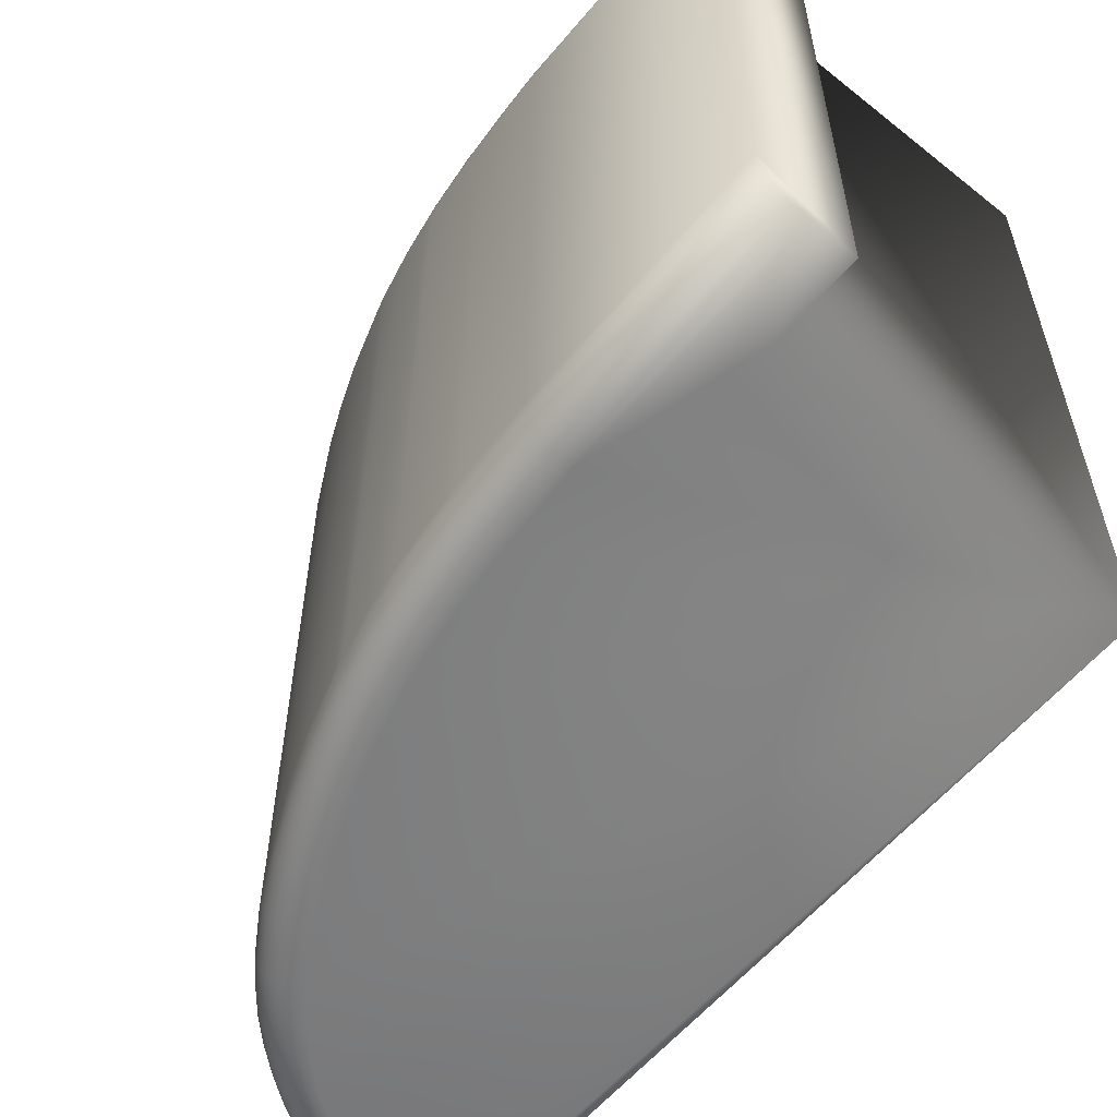
<metadata>
{"format":"obj","ext":"obj","renderer":"f3d","projection":"perspective","resolution":1024,"background":"white","views":[{"elev":-58.7,"azim":140.4,"up":"+Y"}]}
</metadata>
<code>
v 0.005309 0.02056 0.009688
v 0.005346 0.02054 0.0041
v 0.005244 0.02057 0.009687
v 0.005 0.0206 0.0041
v 0.005 0.0206 0.009682
v 0.006 0.01961 0.009702
v 0.006 0.01961 0.0041
v 0.005984 0.01978 0.009701
v 0.005938 0.01995 0.0041
v 0.005951 0.01991 0.0097
v 0.005919 0.02 0.0097
v 0.005806 0.0202 0.009697
v 0.005707 0.02031 0.0041
v 0.005707 0.02031 0.009695
v 0.005455 0.02049 0.009691
v 0.005588 0.02041 0.009693
v 0.005636 0.02038 0.009694
v 0.005681 0.01961 0.01361
v 0.005724 0.01961 0.01332
v 0.005675 0.01991 0.01331
v -0.004 0.02028 0.02544
v -0.004 0.02019 0.02552
v -0.003481 0.02019 0.02543
v -0.004 0.02055 0.02504
v -0.003582 0.02056 0.02494
v -0.004 0.0206 0.02479
v -0.003362 0.0206 0.02457
v -0.004 0.0206 0.0247
v -0.002969 0.02056 0.02479
v -0.002369 0.02056 0.02458
v -0.002707 0.0206 0.02438
v -0.001785 0.02056 0.02434
v -0.002024 0.0206 0.02411
v -0.001223 0.02056 0.02407
v -0.001315 0.0206 0.02377
v -0.00068 0.02056 0.02376
v -0.000647 0.0206 0.02338
v -0.000153 0.02056 0.02342
v -3e-05 0.0206 0.02295
v 0.000354 0.02056 0.02304
v 0.000832 0.02056 0.02263
v 0.000524 0.0206 0.02249
v 0.001276 0.02056 0.02219
v 0.000996 0.0206 0.02202
v 0.00168 0.02056 0.02172
v 0.001439 0.0206 0.0215
v 0.002049 0.02056 0.02121
v 0.001899 0.0206 0.02087
v 0.002702 0.02056 0.02016
v 0.002356 0.0206 0.02014
v 0.003266 0.02056 0.01906
v 0.002809 0.0206 0.0193
v 0.004015 0.0206 0.01635
v 0.003637 0.0206 0.01742
v 0.003761 0.02056 0.01795
v 0.003474 0.0206 0.01783
v 0.00323 0.0206 0.0184
v 0.00419 0.02056 0.01681
v 0.004551 0.02056 0.01564
v 0.004318 0.0206 0.01531
v 0.004835 0.02056 0.01444
v 0.004545 0.0206 0.01431
v 0.005038 0.02056 0.01322
v 0.004696 0.0206 0.01341
v 0.005259 0.02056 0.01078
v 0.004948 0.0206 0.01075
v 0.004836 0.0206 0.01221
v 0.005537 0.02041 0.01079
v 0.005758 0.02019 0.0108
v 0.0059 0.01991 0.01081
v -0.004 0.02008 0.02559
v -0.004 0.01991 0.02566
v -0.003452 0.01991 0.02557
v -0.004 0.01985 0.02568
v 0.005905 0.01961 0.01153
v 0.005813 0.01991 0.01205
v 0.005672 0.02019 0.01204
v 0.005451 0.02041 0.01202
v 0.005174 0.02056 0.012
v 0.005108 0.02041 0.01449
v 0.005315 0.02041 0.01326
v 0.005325 0.02019 0.01454
v 0.005534 0.02019 0.01329
v 0.005465 0.01991 0.01456
v 0.005513 0.01961 0.01457
v 0.00482 0.02041 0.01571
v 0.004454 0.02041 0.0169
v 0.004019 0.02041 0.01805
v 0.003518 0.02041 0.01919
v 0.002946 0.02041 0.0203
v 0.002278 0.02041 0.02137
v 0.001898 0.02041 0.02189
v 0.001481 0.02041 0.02238
v 0.001022 0.02041 0.02284
v 0.000527 0.02041 0.02326
v 6e-06 0.02041 0.02365
v -0.000535 0.02041 0.024
v -0.001093 0.02041 0.02432
v -0.001671 0.02041 0.0246
v -0.002272 0.02041 0.02485
v -0.002891 0.02041 0.02505
v -0.003526 0.02041 0.02521
v -0.004 0.02044 0.02526
v 0.005033 0.02019 0.01577
v 0.004663 0.02019 0.01697
v 0.004223 0.02019 0.01814
v 0.003717 0.02019 0.01928
v 0.00314 0.02019 0.0204
v 0.002461 0.02019 0.0215
v 0.002072 0.02019 0.02202
v 0.001643 0.02019 0.02253
v 0.001172 0.02019 0.023
v 0.000665 0.02019 0.02344
v 0.000132 0.02019 0.02383
v -0.000421 0.02019 0.02419
v -0.00099 0.02019 0.02451
v -0.00158 0.02019 0.0248
v -0.002194 0.02019 0.02505
v -0.002828 0.02019 0.02527
v 0.00517 0.01991 0.0158
v 0.004797 0.01991 0.01702
v 0.004355 0.01991 0.01819
v 0.003845 0.01991 0.01934
v 0.003264 0.01991 0.02047
v 0.002578 0.01991 0.02158
v 0.002184 0.01991 0.02211
v 0.001748 0.01991 0.02262
v 0.001268 0.01991 0.02311
v 0.000753 0.01991 0.02355
v 0.000213 0.01991 0.02395
v -0.000347 0.01991 0.02431
v -0.000923 0.01991 0.02464
v -0.001521 0.01991 0.02493
v -0.002145 0.01991 0.02519
v -0.002788 0.01991 0.0254
v 0.005218 0.01961 0.01582
v 0.005315 0.01961 0.01545
v 0.004791 0.01961 0.01718
v 0.0044 0.01961 0.01821
v 0.004004 0.01961 0.01912
v 0.003304 0.01961 0.0205
v 0.003128 0.01961 0.0208
v 0.002619 0.01961 0.02161
v 0.00238 0.01961 0.02194
v 0.001784 0.01961 0.02266
v 0.001558 0.01961 0.02289
v 0.000784 0.01961 0.02359
v 0.00058 0.01961 0.02374
v -0.000322 0.01961 0.02435
v -0.000536 0.01961 0.02448
v -0.001501 0.01961 0.02497
v -0.001703 0.01961 0.02506
v -0.002775 0.01961 0.02545
v -0.002842 0.01961 0.02547
v -0.003443 0.01961 0.02562
v -0.004 0.01961 0.02571
v 0.005 0.004604 0.009682
v 0.005 0.004604 0.0041
v 0.005123 0.004612 0.009684
v 0.005346 0.004666 0.0041
v 0.005341 0.004664 0.009689
v 0.005559 0.004775 0.009693
v 0.005707 0.004897 0.0041
v 0.005749 0.004942 0.009696
v 0.005938 0.005258 0.0041
v 0.005883 0.005135 0.009699
v 0.005967 0.00535 0.009701
v 0.006 0.005604 0.0041
v 0.006 0.005604 0.009702
v 0.005873 0.005222 0.01081
v 0.005782 0.005051 0.0108
v 0.0049 0.004604 0.01146
v 0.00492 0.004623 0.01321
v 0.004718 0.004623 0.01442
v 0.00462 0.004604 0.0139
v 0.004189 0.004604 0.01578
v 0.004438 0.004604 0.01482
v 0.004532 0.004604 0.01438
v 0.002535 0.004604 0.01983
v 0.002987 0.004604 0.01893
v 0.003158 0.004623 0.01901
v 0.003464 0.004604 0.01786
v 0.00365 0.004623 0.0179
v 0.003862 0.004604 0.01681
v 0.004077 0.004623 0.01677
v 0.004435 0.004623 0.01561
v 0.001184 0.004604 0.02182
v 0.001632 0.004604 0.02126
v 0.001586 0.004623 0.02164
v 0.002048 0.004604 0.02066
v 0.00195 0.004623 0.02115
v 0.002433 0.004604 0.02001
v 0.001188 0.004623 0.02211
v 0.000751 0.004623 0.02255
v 0.000674 0.004604 0.02235
v 0.000279 0.004623 0.02295
v 0.000134 0.004604 0.02283
v -0.000221 0.004623 0.02332
v -0.000437 0.004604 0.02325
v -0.000742 0.004623 0.02366
v -0.001058 0.004604 0.02363
v -0.001279 0.004623 0.02396
v -0.001834 0.004623 0.02423
v -0.001755 0.004604 0.02399
v -0.002411 0.004623 0.02447
v -0.002437 0.004604 0.02428
v -0.003003 0.004623 0.02467
v -0.003081 0.004604 0.0245
v -0.003607 0.004623 0.02482
v -0.003749 0.004604 0.02466
v -0.004 0.004635 0.02495
v -0.004 0.004604 0.0247
v 0.0052 0.005415 0.01581
v 0.005218 0.005604 0.01582
v 0.004827 0.005415 0.01703
v 0.004791 0.005604 0.01718
v 0.004383 0.005415 0.0182
v 0.0044 0.005604 0.01821
v 0.003873 0.005415 0.01936
v 0.004004 0.005604 0.01912
v 0.003304 0.005604 0.0205
v 0.005139 0.004623 0.01077
v 0.005055 0.004623 0.01199
v 0.004773 0.004604 0.01281
v 0.004727 0.004604 0.01318
v 0.005931 0.005415 0.01081
v 0.005905 0.005604 0.01153
v 0.005844 0.005415 0.01206
v 0.005863 0.005604 0.01206
v 0.005705 0.005415 0.01332
v 0.005681 0.005604 0.01361
v 0.005495 0.005415 0.01457
v 0.005513 0.005604 0.01457
v 0.005315 0.005604 0.01545
v 0.005786 0.005222 0.01205
v 0.005648 0.005222 0.01331
v 0.005438 0.005222 0.01456
v 0.005144 0.005222 0.0158
v 0.004772 0.005222 0.01701
v 0.00433 0.005222 0.01818
v 0.003821 0.005222 0.01933
v 0.003291 0.005415 0.02049
v 0.003128 0.005604 0.0208
v 0.002208 0.005415 0.02213
v 0.002603 0.005415 0.0216
v 0.002619 0.005604 0.02161
v 0.00238 0.005604 0.02194
v 0.002222 0.005604 0.02214
v 0.001771 0.005415 0.02265
v 0.001558 0.005604 0.02289
v 0.001289 0.005415 0.02313
v 0.001302 0.005604 0.02314
v 0.000772 0.005415 0.02357
v 0.00058 0.005604 0.02374
v 0.00023 0.005415 0.02397
v 0.00024 0.005604 0.02399
v -0.000331 0.005415 0.02434
v -0.000536 0.005604 0.02448
v -0.000909 0.005415 0.02466
v -0.000901 0.005604 0.02468
v -0.001508 0.005415 0.02496
v -0.001703 0.005604 0.02506
v -0.002134 0.005415 0.02522
v -0.002128 0.005604 0.02523
v -0.00278 0.005415 0.02543
v -0.002842 0.005604 0.02547
v -0.003446 0.005415 0.0256
v -0.003443 0.005604 0.02562
v 0.005695 0.005051 0.01204
v 0.005557 0.005051 0.01329
v 0.005348 0.005051 0.01454
v 0.005056 0.005051 0.01577
v 0.004685 0.005051 0.01698
v 0.004245 0.005051 0.01815
v 0.003739 0.005051 0.01929
v 0.00324 0.005222 0.02046
v 0.005656 0.004897 0.0108
v 0.00557 0.004897 0.01203
v 0.005433 0.004897 0.01328
v 0.005225 0.004897 0.01452
v 0.004935 0.004897 0.01574
v 0.004567 0.004897 0.01694
v 0.004129 0.004897 0.0181
v 0.003625 0.004897 0.01924
v 0.00316 0.005051 0.02042
v 0.002555 0.005222 0.02156
v 0.002162 0.005222 0.0221
v 0.001728 0.005222 0.02261
v 0.00125 0.005222 0.02309
v 0.000736 0.005222 0.02353
v 0.000197 0.005222 0.02393
v -0.000361 0.005222 0.02429
v -0.000936 0.005222 0.02461
v -0.001532 0.005222 0.02491
v -0.002154 0.005222 0.02516
v -0.002796 0.005222 0.02538
v -0.003458 0.005222 0.02554
v 0.005503 0.004772 0.01079
v 0.005418 0.004772 0.01202
v 0.005281 0.004772 0.01326
v 0.005075 0.004772 0.01449
v 0.004787 0.004772 0.0157
v 0.004422 0.004772 0.01689
v 0.003988 0.004772 0.01804
v 0.003487 0.004772 0.01917
v 0.00305 0.004897 0.02036
v 0.00248 0.005051 0.02151
v 0.002091 0.005051 0.02204
v 0.001661 0.005051 0.02254
v 0.001188 0.005051 0.02302
v 0.00068 0.005051 0.02346
v 0.000145 0.005051 0.02385
v -0.000409 0.005051 0.02421
v -0.000979 0.005051 0.02453
v -0.00157 0.005051 0.02482
v -0.002186 0.005051 0.02508
v -0.002822 0.005051 0.02529
v -0.003476 0.005051 0.02545
v 0.005332 0.004681 0.01078
v 0.005247 0.004681 0.01201
v 0.005111 0.004681 0.01323
v 0.004907 0.004681 0.01445
v 0.004622 0.004681 0.01566
v 0.00426 0.004681 0.01683
v 0.003829 0.004681 0.01798
v 0.003333 0.004681 0.0191
v 0.002917 0.004772 0.02028
v 0.002377 0.004897 0.02144
v 0.001992 0.004897 0.02196
v 0.001569 0.004897 0.02246
v 0.001103 0.004897 0.02293
v 0.000601 0.004897 0.02336
v 7.4e-05 0.004897 0.02375
v -0.000474 0.004897 0.0241
v -0.001037 0.004897 0.02442
v -0.001621 0.004897 0.02471
v -0.00223 0.004897 0.02496
v -0.002857 0.004897 0.02517
v -0.003502 0.004897 0.02533
v 0.002767 0.004681 0.0202
v 0.002251 0.004772 0.02135
v 0.001872 0.004772 0.02187
v 0.001456 0.004772 0.02236
v 0.000999 0.004772 0.02281
v 0.000506 0.004772 0.02324
v -1.3e-05 0.004772 0.02362
v -0.000553 0.004772 0.02397
v -0.001109 0.004772 0.02429
v -0.001684 0.004772 0.02457
v -0.002283 0.004772 0.02481
v -0.0029 0.004772 0.02502
v -0.003533 0.004772 0.02518
v 0.002598 0.004623 0.0201
v 0.002109 0.004681 0.02126
v 0.001738 0.004681 0.02176
v 0.00133 0.004681 0.02224
v 0.000882 0.004681 0.02269
v 0.0004 0.004681 0.0231
v -0.000111 0.004681 0.02348
v -0.000642 0.004681 0.02382
v -0.001189 0.004681 0.02414
v -0.001755 0.004681 0.02441
v -0.002343 0.004681 0.02465
v -0.002948 0.004681 0.02486
v -0.003567 0.004681 0.02501
v -0.004 0.004727 0.02518
v -0.004 0.004871 0.02539
v -0.004 0.005045 0.02554
v -0.004 0.005269 0.02565
v -0.004 0.005514 0.02571
v -0.004 0.005604 0.02571
v -0.004 0.0206 0.006
v -0.004 0.004604 0.006
v 0.004 0.0206 0.0041
v 0.004 0.004604 0.0041
v 0.004 0.0206 0.006
v 0.004 0.004604 0.006
f 1 2 3
f 3 2 4
f 3 4 5
f 6 7 8
f 8 7 9
f 8 9 10
f 10 9 11
f 11 9 12
f 12 9 13
f 12 13 14
f 1 15 2
f 2 15 16
f 2 16 13
f 13 16 17
f 13 17 14
f 18 19 20
f 21 22 23
f 24 25 26
f 26 25 27
f 26 27 28
f 25 29 27
f 27 29 30
f 27 30 31
f 31 30 32
f 31 32 33
f 33 32 34
f 33 34 35
f 35 34 36
f 35 36 37
f 37 36 38
f 37 38 39
f 38 40 39
f 39 40 41
f 39 41 42
f 42 41 43
f 42 43 44
f 44 43 45
f 44 45 46
f 46 45 47
f 46 47 48
f 48 47 49
f 48 49 50
f 50 49 51
f 50 51 52
f 53 54 55
f 55 54 56
f 55 56 51
f 51 56 57
f 51 57 52
f 55 58 53
f 53 58 59
f 53 59 60
f 61 62 60
f 63 64 62
f 65 66 67
f 5 66 3
f 3 66 65
f 3 65 1
f 1 65 15
f 15 65 68
f 15 68 16
f 69 14 68
f 68 14 17
f 68 17 16
f 8 10 70
f 70 10 11
f 70 11 69
f 69 11 12
f 69 12 14
f 71 72 73
f 73 72 74
f 6 8 75
f 75 8 70
f 75 70 76
f 76 70 69
f 76 69 77
f 77 69 68
f 77 68 78
f 78 68 65
f 78 65 79
f 79 65 67
f 79 67 64
f 62 61 63
f 63 61 80
f 63 80 81
f 81 80 82
f 81 82 83
f 83 82 84
f 83 84 20
f 20 84 85
f 20 85 18
f 64 63 79
f 79 63 81
f 79 81 78
f 78 81 83
f 78 83 77
f 77 83 20
f 77 20 76
f 76 20 19
f 76 19 75
f 86 59 87
f 87 59 58
f 87 58 88
f 88 58 55
f 88 55 89
f 89 55 51
f 89 51 90
f 90 51 49
f 90 49 91
f 91 49 47
f 91 47 92
f 92 47 45
f 92 45 93
f 93 45 43
f 93 43 94
f 94 43 41
f 94 41 95
f 95 41 40
f 95 40 96
f 96 40 38
f 96 38 97
f 97 38 36
f 97 36 98
f 98 36 34
f 98 34 99
f 99 34 32
f 99 32 100
f 100 32 30
f 100 30 101
f 101 30 29
f 101 29 102
f 102 29 25
f 102 25 103
f 103 25 24
f 104 86 105
f 105 86 87
f 105 87 106
f 106 87 88
f 106 88 107
f 107 88 89
f 107 89 108
f 108 89 90
f 108 90 109
f 109 90 91
f 109 91 110
f 110 91 92
f 110 92 111
f 111 92 93
f 111 93 112
f 112 93 94
f 112 94 113
f 113 94 95
f 113 95 114
f 114 95 96
f 114 96 115
f 115 96 97
f 115 97 116
f 116 97 98
f 116 98 117
f 117 98 99
f 117 99 118
f 118 99 100
f 118 100 119
f 119 100 101
f 119 101 23
f 23 101 102
f 23 102 21
f 21 102 103
f 120 104 121
f 121 104 105
f 121 105 122
f 122 105 106
f 122 106 123
f 123 106 107
f 123 107 124
f 124 107 108
f 124 108 125
f 125 108 109
f 125 109 126
f 126 109 110
f 126 110 127
f 127 110 111
f 127 111 128
f 128 111 112
f 128 112 129
f 129 112 113
f 129 113 130
f 130 113 114
f 130 114 131
f 131 114 115
f 131 115 132
f 132 115 116
f 132 116 133
f 133 116 117
f 133 117 134
f 134 117 118
f 134 118 135
f 135 118 119
f 135 119 73
f 73 119 23
f 73 23 71
f 71 23 22
f 120 136 137
f 60 59 61
f 61 59 86
f 61 86 80
f 80 86 104
f 80 104 82
f 82 104 120
f 82 120 84
f 84 120 137
f 84 137 85
f 136 120 138
f 138 120 121
f 138 121 139
f 139 121 122
f 139 122 140
f 140 122 123
f 140 123 141
f 141 123 124
f 141 124 142
f 142 124 143
f 143 124 125
f 143 125 144
f 144 125 126
f 144 126 145
f 145 126 127
f 145 127 146
f 146 127 128
f 146 128 147
f 147 128 129
f 147 129 148
f 148 129 130
f 148 130 149
f 149 130 131
f 149 131 150
f 150 131 132
f 150 132 151
f 151 132 133
f 151 133 152
f 152 133 134
f 152 134 153
f 153 134 135
f 153 135 154
f 154 135 73
f 154 73 155
f 155 73 74
f 155 74 156
f 157 158 159
f 159 158 160
f 159 160 161
f 161 160 162
f 162 160 163
f 162 163 164
f 164 163 165
f 164 165 166
f 166 165 167
f 167 165 168
f 167 168 169
f 166 170 171
f 172 157 159
f 173 174 175
f 176 177 174
f 174 177 178
f 174 178 175
f 179 180 181
f 181 180 182
f 181 182 183
f 183 182 184
f 183 184 185
f 185 184 176
f 185 176 186
f 186 176 174
f 187 188 189
f 189 188 190
f 189 190 191
f 191 190 192
f 189 193 187
f 187 193 194
f 187 194 195
f 195 194 196
f 195 196 197
f 197 196 198
f 197 198 199
f 199 198 200
f 199 200 201
f 200 202 201
f 201 202 203
f 201 203 204
f 204 203 205
f 204 205 206
f 206 205 207
f 206 207 208
f 208 207 209
f 208 209 210
f 210 209 211
f 210 211 212
f 213 214 215
f 215 214 216
f 215 216 217
f 217 216 218
f 217 218 219
f 219 218 220
f 219 220 221
f 159 222 172
f 172 222 223
f 172 223 224
f 224 223 173
f 224 173 225
f 225 173 175
f 167 169 226
f 226 169 227
f 226 227 228
f 228 227 229
f 228 229 230
f 230 229 231
f 230 231 232
f 232 231 233
f 232 233 213
f 213 233 234
f 213 234 214
f 166 167 170
f 170 167 226
f 170 226 235
f 235 226 228
f 235 228 236
f 236 228 230
f 236 230 237
f 237 230 232
f 237 232 238
f 238 232 213
f 238 213 239
f 239 213 215
f 239 215 240
f 240 215 217
f 240 217 241
f 241 217 219
f 241 219 242
f 242 219 221
f 242 221 243
f 244 245 246
f 246 247 244
f 244 247 248
f 244 248 249
f 249 248 250
f 249 250 251
f 251 250 252
f 251 252 253
f 253 252 254
f 253 254 255
f 255 254 256
f 255 256 257
f 257 256 258
f 257 258 259
f 259 258 260
f 259 260 261
f 261 260 262
f 261 262 263
f 263 262 264
f 263 264 265
f 265 264 266
f 265 266 267
f 267 266 268
f 171 170 269
f 269 170 235
f 269 235 270
f 270 235 236
f 270 236 271
f 271 236 237
f 271 237 272
f 272 237 238
f 272 238 273
f 273 238 239
f 273 239 274
f 274 239 240
f 274 240 275
f 275 240 241
f 275 241 276
f 276 241 242
f 276 242 245
f 245 242 243
f 245 243 246
f 164 166 277
f 277 166 171
f 277 171 278
f 278 171 269
f 278 269 279
f 279 269 270
f 279 270 280
f 280 270 271
f 280 271 281
f 281 271 272
f 281 272 282
f 282 272 273
f 282 273 283
f 283 273 274
f 283 274 284
f 284 274 275
f 284 275 285
f 285 275 276
f 285 276 286
f 286 276 245
f 286 245 287
f 287 245 244
f 287 244 288
f 288 244 249
f 288 249 289
f 289 249 251
f 289 251 290
f 290 251 253
f 290 253 291
f 291 253 255
f 291 255 292
f 292 255 257
f 292 257 293
f 293 257 259
f 293 259 294
f 294 259 261
f 294 261 295
f 295 261 263
f 295 263 296
f 296 263 265
f 296 265 297
f 297 265 267
f 162 164 298
f 298 164 277
f 298 277 299
f 299 277 278
f 299 278 300
f 300 278 279
f 300 279 301
f 301 279 280
f 301 280 302
f 302 280 281
f 302 281 303
f 303 281 282
f 303 282 304
f 304 282 283
f 304 283 305
f 305 283 284
f 305 284 306
f 306 284 285
f 306 285 307
f 307 285 286
f 307 286 308
f 308 286 287
f 308 287 309
f 309 287 288
f 309 288 310
f 310 288 289
f 310 289 311
f 311 289 290
f 311 290 312
f 312 290 291
f 312 291 313
f 313 291 292
f 313 292 314
f 314 292 293
f 314 293 315
f 315 293 294
f 315 294 316
f 316 294 295
f 316 295 317
f 317 295 296
f 317 296 318
f 318 296 297
f 161 162 319
f 319 162 298
f 319 298 320
f 320 298 299
f 320 299 321
f 321 299 300
f 321 300 322
f 322 300 301
f 322 301 323
f 323 301 302
f 323 302 324
f 324 302 303
f 324 303 325
f 325 303 304
f 325 304 326
f 326 304 305
f 326 305 327
f 327 305 306
f 327 306 328
f 328 306 307
f 328 307 329
f 329 307 308
f 329 308 330
f 330 308 309
f 330 309 331
f 331 309 310
f 331 310 332
f 332 310 311
f 332 311 333
f 333 311 312
f 333 312 334
f 334 312 313
f 334 313 335
f 335 313 314
f 335 314 336
f 336 314 315
f 336 315 337
f 337 315 316
f 337 316 338
f 338 316 317
f 338 317 339
f 339 317 318
f 159 161 222
f 222 161 319
f 222 319 223
f 223 319 320
f 223 320 173
f 173 320 321
f 173 321 174
f 174 321 322
f 174 322 186
f 186 322 323
f 186 323 185
f 185 323 324
f 185 324 183
f 183 324 325
f 183 325 181
f 181 325 326
f 181 326 340
f 340 326 327
f 340 327 341
f 341 327 328
f 341 328 342
f 342 328 329
f 342 329 343
f 343 329 330
f 343 330 344
f 344 330 331
f 344 331 345
f 345 331 332
f 345 332 346
f 346 332 333
f 346 333 347
f 347 333 334
f 347 334 348
f 348 334 335
f 348 335 349
f 349 335 336
f 349 336 350
f 350 336 337
f 350 337 351
f 351 337 338
f 351 338 352
f 352 338 339
f 179 181 353
f 353 181 340
f 353 340 354
f 354 340 341
f 354 341 355
f 355 341 342
f 355 342 356
f 356 342 343
f 356 343 357
f 357 343 344
f 357 344 358
f 358 344 345
f 358 345 359
f 359 345 346
f 359 346 360
f 360 346 347
f 360 347 361
f 361 347 348
f 361 348 362
f 362 348 349
f 362 349 363
f 363 349 350
f 363 350 364
f 364 350 351
f 364 351 365
f 365 351 352
f 365 352 366
f 366 352 339
f 366 339 367
f 367 339 318
f 367 318 368
f 368 318 297
f 368 297 369
f 369 297 267
f 369 267 370
f 370 267 268
f 370 268 371
f 366 211 365
f 365 211 209
f 365 209 364
f 364 209 207
f 364 207 363
f 363 207 205
f 363 205 362
f 362 205 203
f 362 203 361
f 361 203 202
f 361 202 360
f 360 202 200
f 360 200 359
f 359 200 198
f 359 198 358
f 358 198 196
f 358 196 357
f 357 196 194
f 357 194 356
f 356 194 193
f 356 193 355
f 355 193 189
f 355 189 354
f 354 189 191
f 354 191 353
f 353 191 192
f 353 192 179
f 372 373 28
f 28 373 212
f 74 72 28
f 212 368 369
f 369 370 212
f 212 370 371
f 212 371 28
f 28 371 156
f 28 156 74
f 368 212 367
f 367 212 211
f 367 211 366
f 72 71 28
f 28 71 22
f 28 22 26
f 26 22 21
f 26 21 24
f 24 21 103
f 169 6 75
f 156 371 155
f 155 371 268
f 155 268 154
f 154 268 266
f 154 266 153
f 153 266 264
f 153 264 152
f 152 264 262
f 152 262 151
f 151 262 260
f 151 260 150
f 150 260 258
f 150 258 149
f 149 258 256
f 149 256 148
f 148 256 254
f 148 254 147
f 147 254 252
f 147 252 146
f 146 252 250
f 146 250 145
f 145 250 248
f 145 248 144
f 144 248 247
f 144 247 143
f 143 247 246
f 143 246 142
f 142 246 243
f 142 243 141
f 141 243 221
f 141 221 140
f 140 221 220
f 140 220 139
f 139 220 218
f 139 218 138
f 138 218 216
f 138 216 136
f 136 216 214
f 136 214 137
f 137 214 234
f 137 234 85
f 85 234 233
f 85 233 18
f 18 233 231
f 18 231 19
f 19 231 229
f 19 229 75
f 75 229 227
f 75 227 169
f 168 7 169
f 169 7 6
f 374 7 375
f 375 7 168
f 375 168 158
f 165 163 168
f 168 163 160
f 168 160 158
f 13 9 2
f 2 9 7
f 2 7 4
f 4 7 374
f 376 374 377
f 377 374 375
f 372 376 373
f 373 376 377
f 372 5 376
f 376 5 4
f 376 4 374
f 52 57 372
f 64 67 372
f 372 67 66
f 372 66 5
f 46 48 372
f 372 48 50
f 372 50 52
f 57 56 372
f 372 56 54
f 372 54 53
f 53 60 372
f 372 60 62
f 372 62 64
f 28 27 372
f 372 27 31
f 372 31 33
f 33 35 372
f 372 35 37
f 372 37 39
f 39 42 372
f 372 42 44
f 372 44 46
f 224 225 373
f 375 158 377
f 377 158 157
f 377 157 373
f 373 157 172
f 373 172 224
f 373 192 190
f 225 175 373
f 373 175 178
f 373 178 177
f 182 180 373
f 373 180 179
f 373 179 192
f 201 204 373
f 373 204 206
f 206 208 373
f 373 208 210
f 373 210 212
f 177 176 373
f 373 176 184
f 373 184 182
f 190 188 373
f 373 188 187
f 373 187 195
f 195 197 373
f 373 197 199
f 373 199 201

</code>
